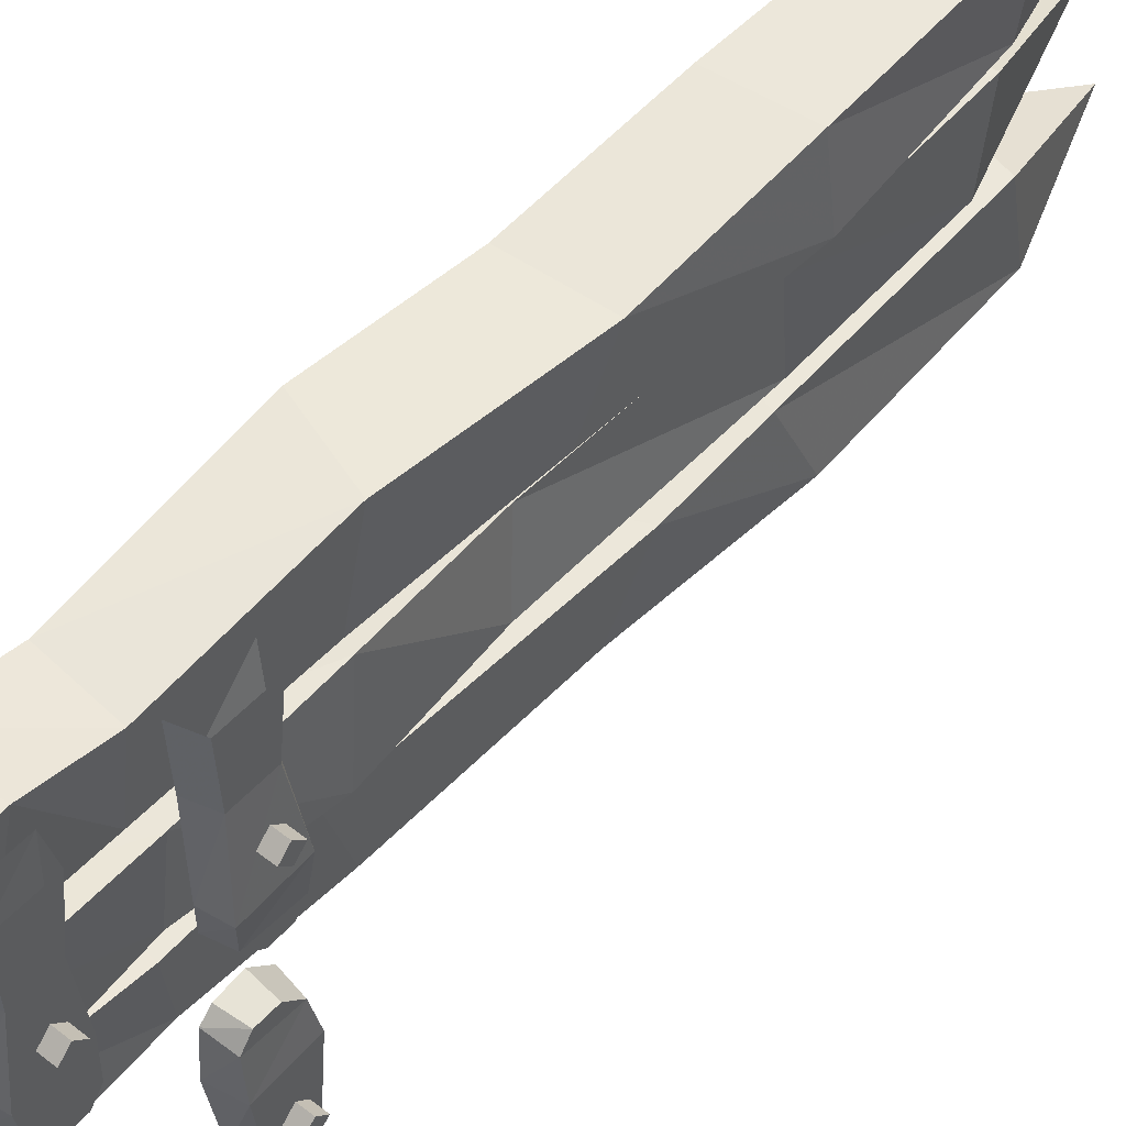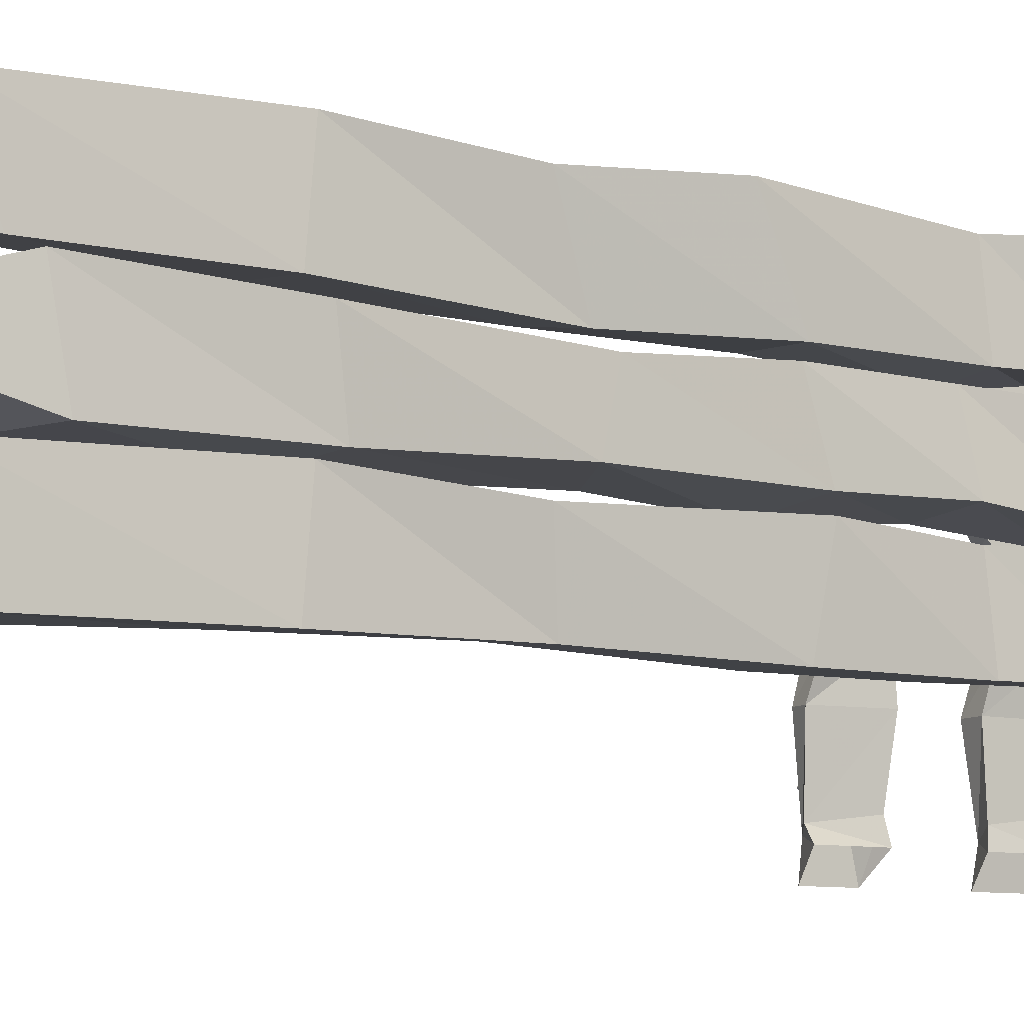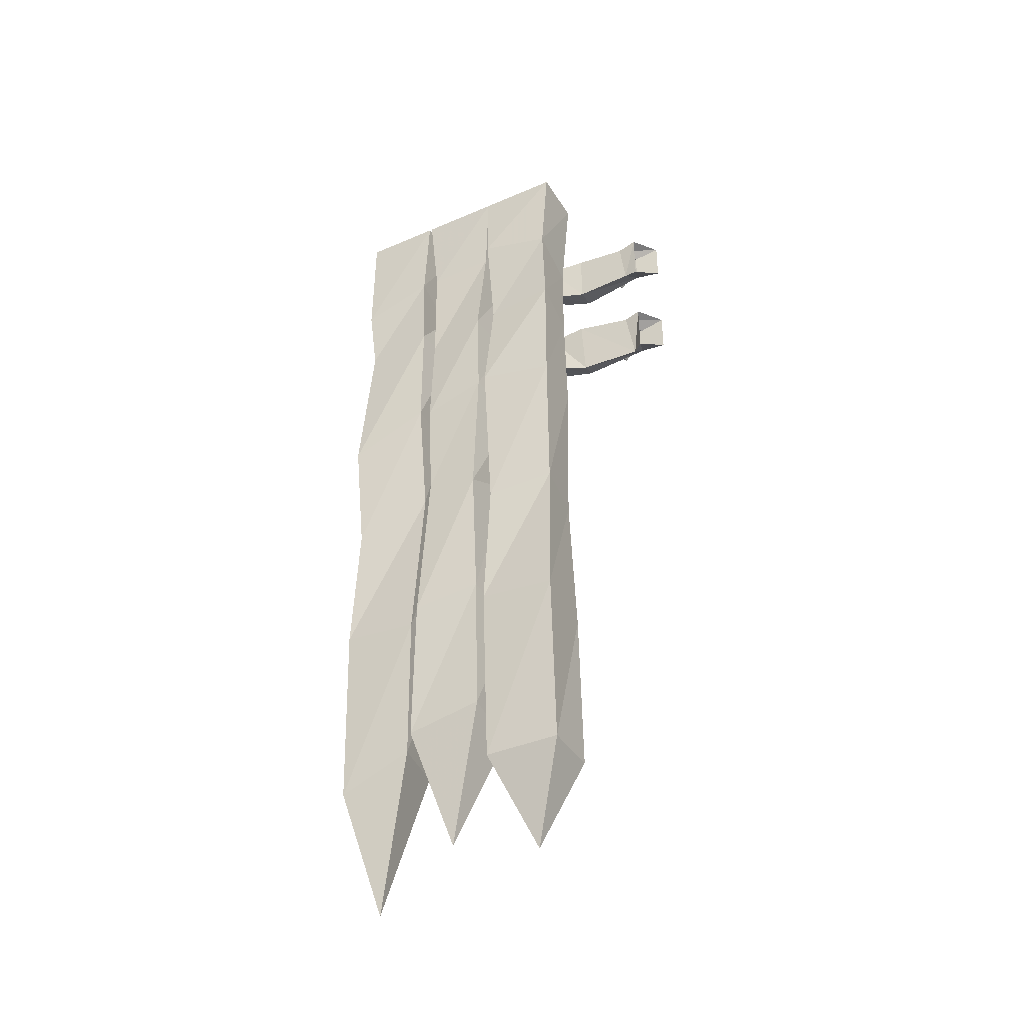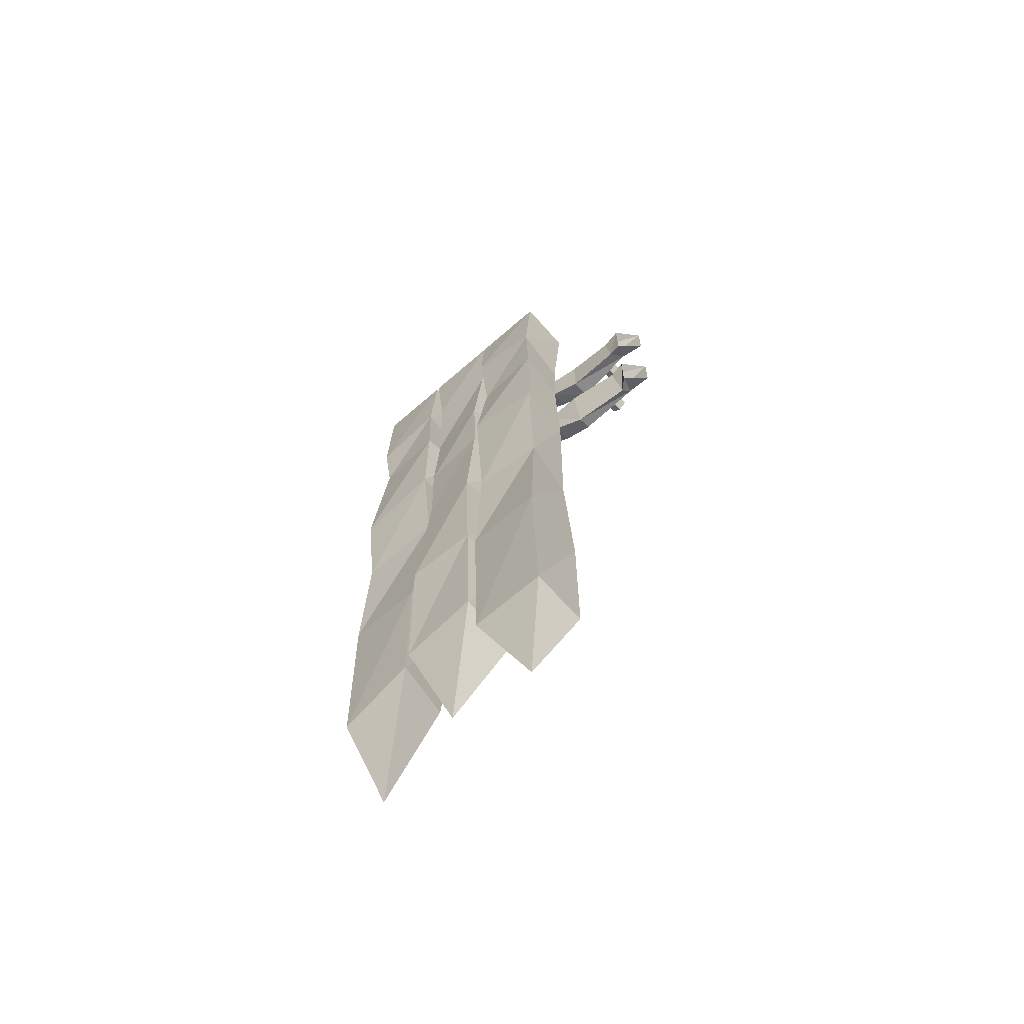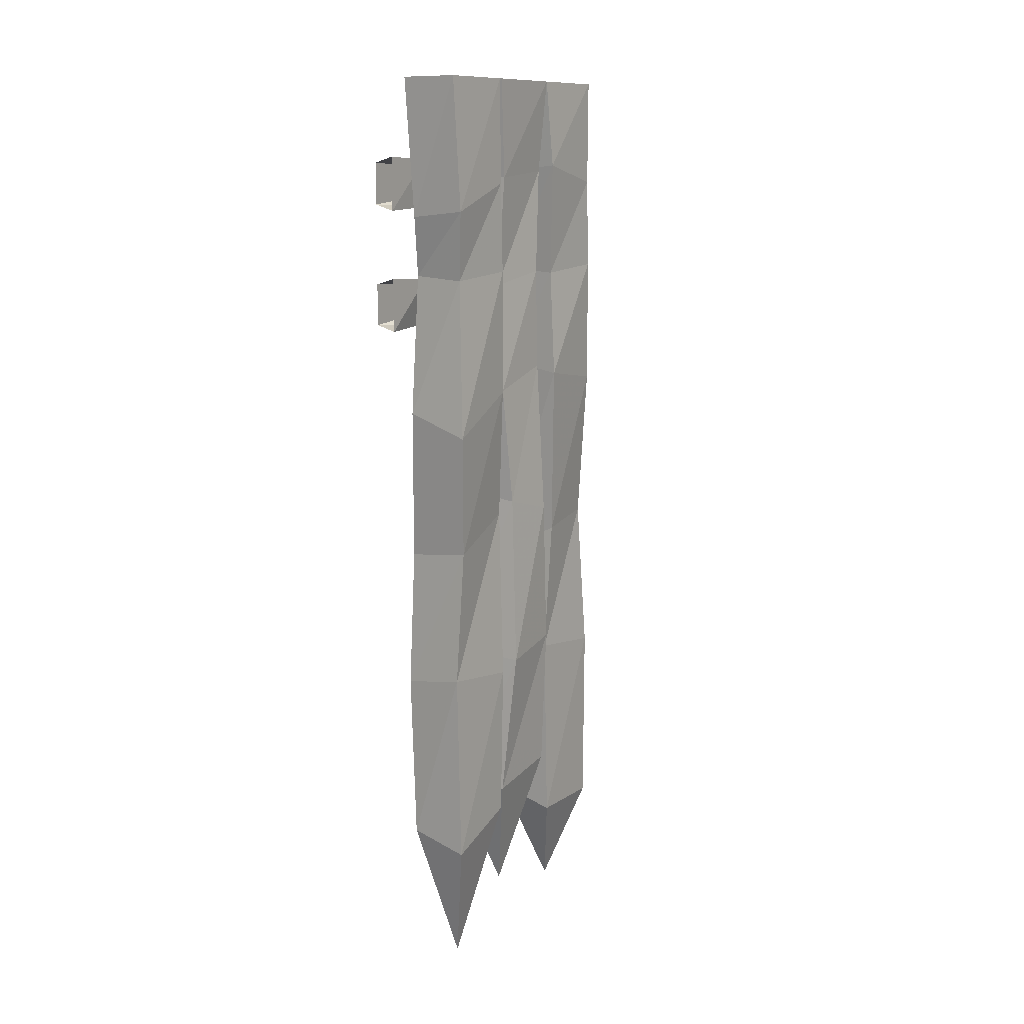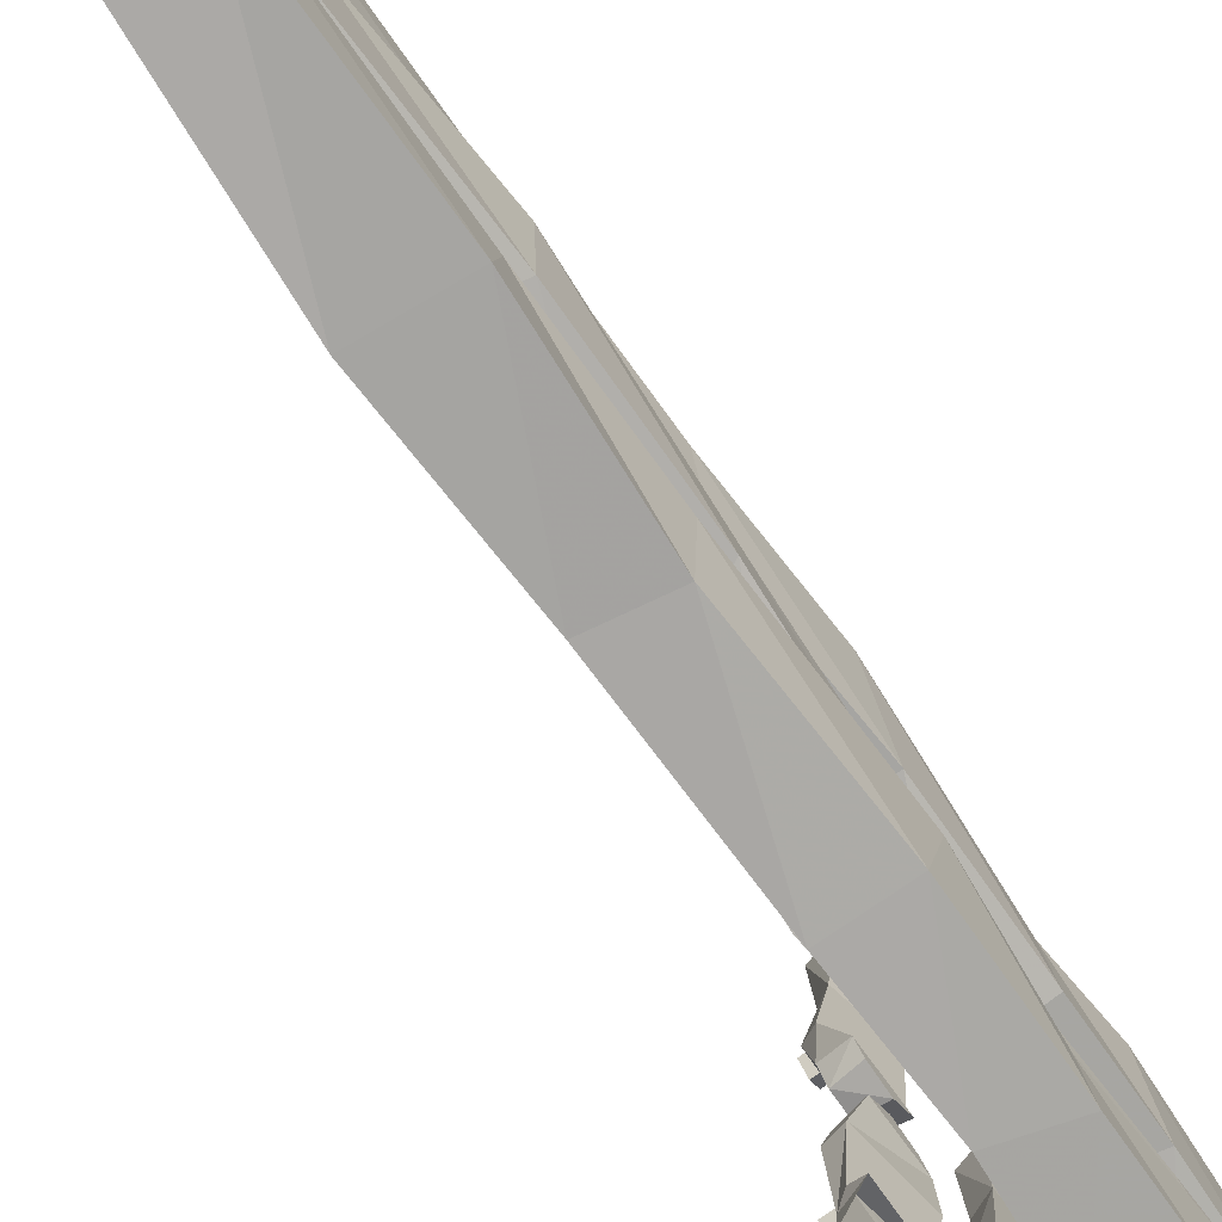
<metadata>
{"format":"obj","ext":"obj","renderer":"f3d","projection":"perspective","resolution":1024,"background":"white","views":[{"elev":51.3,"azim":-139.3,"up":"+Z"},{"elev":-8.1,"azim":55.0,"up":"+Z"},{"elev":-38.8,"azim":118.4,"up":"+Y"},{"elev":-65.9,"azim":131.4,"up":"+Y"},{"elev":11.4,"azim":34.2,"up":"+Y"},{"elev":-77.7,"azim":35.3,"up":"+Z"}]}
</metadata>
<code>
v -0.4609 -0.2734 -0.2656
v -0.4609 -0.25 -0.2891
v -0.4609 -0.2734 -0.3125
v -0.4609 -0.2969 -0.2891
v -0.4297 -0.2969 -0.2891
v -0.4297 -0.2734 -0.2656
v -0.4297 -0.25 -0.2891
v -0.4297 -0.2734 -0.3125
v -0.4297 -0.5547 -0.3594
v -0.4297 -0.5391 -0.4297
v -0.4297 -0.6484 -0.4297
v -0.4297 -0.6406 -0.3594
v -0.4297 -0.6562 -0.1797
v -0.4297 -0.5312 -0.1875
v -0.3828 -0.5312 -0.3281
v -0.375 -0.5234 -0.375
v -0.4062 -0.6562 -0.3438
v -0.375 -0.6641 -0.375
v -0.3672 -0.5156 -0.1797
v -0.3906 -0.6641 -0.1797
v -0.3672 -0.6484 -0.09375
v -0.4219 -0.6406 -0.1016
v -0.4219 -0.5312 -0.09375
v -0.3672 -0.5234 -0.07812
v -0.3672 -0.5469 -0.05469
v -0.3672 -0.6016 -0.04688
v -0.4219 -0.6016 -0.0625
v -0.4219 -0.5547 -0.0625
v -0.4219 -0.2344 -0.3594
v -0.4297 -0.2188 -0.4297
v -0.4297 -0.3281 -0.4297
v -0.4219 -0.3203 -0.3594
v -0.4375 -0.3359 -0.1797
v -0.4375 -0.2109 -0.1875
v -0.3828 -0.2109 -0.3203
v -0.375 -0.2031 -0.375
v -0.3828 -0.3359 -0.3359
v -0.375 -0.3438 -0.375
v -0.3828 -0.1953 -0.1797
v -0.3828 -0.3438 -0.1797
v -0.3672 -0.3281 -0.09375
v -0.4219 -0.3203 -0.1016
v -0.4219 -0.2109 -0.09375
v -0.3672 -0.2031 -0.07812
v -0.3672 -0.2266 -0.05469
v -0.3672 -0.2812 -0.04688
v -0.4219 -0.2812 -0.0625
v -0.4219 -0.2344 -0.0625
v -0.4219 -0.3125 0.3594
v -0.4219 -0.3281 0.5
v -0.4219 -0.2188 0.5
v -0.4219 -0.2266 0.3594
v -0.4219 -0.2109 0.1797
v -0.4219 -0.3359 0.1875
v -0.375 -0.3359 0.3438
v -0.3672 -0.3438 0.5
v -0.3672 -0.2109 0.3594
v -0.3672 -0.2031 0.5
v -0.375 -0.3516 0.1797
v -0.3672 -0.2031 0.1797
v -0.3672 -0.2188 0.09375
v -0.4219 -0.2266 0.1016
v -0.4219 -0.3359 0.09375
v -0.3672 -0.3438 0.07812
v -0.3672 -0.3203 0.05469
v -0.3672 -0.2656 0.04688
v -0.4219 -0.2656 0.0625
v -0.4219 -0.3125 0.0625
v -0.4219 -0.6328 0.3594
v -0.4219 -0.6484 0.5
v -0.4219 -0.5391 0.5
v -0.4219 -0.5469 0.3594
v -0.4375 -0.5312 0.1797
v -0.4375 -0.6562 0.1875
v -0.3906 -0.6562 0.3438
v -0.3672 -0.6641 0.5
v -0.3672 -0.5312 0.3594
v -0.3672 -0.5234 0.5
v -0.4062 -0.6719 0.1797
v -0.3828 -0.5234 0.1797
v -0.3672 -0.5391 0.09375
v -0.4219 -0.5469 0.1016
v -0.4219 -0.6562 0.09375
v -0.3672 -0.6641 0.07812
v -0.3672 -0.6406 0.05469
v -0.3672 -0.5859 0.04688
v -0.4219 -0.5859 0.0625
v -0.4219 -0.6328 0.0625
v -0.4609 -0.6016 -0.2656
v -0.4609 -0.5781 -0.2891
v -0.4609 -0.6016 -0.3125
v -0.4609 -0.625 -0.2891
v -0.4297 -0.625 -0.2891
v -0.4297 -0.6016 -0.2656
v -0.4297 -0.5781 -0.2891
v -0.4297 -0.6016 -0.3125
v -0.4609 -0.2734 0.2891
v -0.4609 -0.25 0.2656
v -0.4609 -0.2734 0.2422
v -0.4609 -0.2969 0.2656
v -0.4297 -0.2969 0.2656
v -0.4297 -0.2734 0.2891
v -0.4297 -0.25 0.2656
v -0.4297 -0.2734 0.2422
v -0.4609 -0.6016 0.2891
v -0.4609 -0.5781 0.2656
v -0.4609 -0.6016 0.2422
v -0.4609 -0.625 0.2656
v -0.4297 -0.625 0.2656
v -0.4297 -0.6016 0.2891
v -0.4297 -0.5781 0.2656
v -0.4297 -0.6016 0.2422
v -0.3281 0 0.05469
v -0.3281 0 -0.1641
v -0.3203 -0.3047 -0.1406
v -0.3125 -0.2422 0.03906
v -0.1719 0 0.05469
v -0.1875 -0.2422 0.07031
v -0.3438 -0.2266 0.0625
v -0.3281 0 0.2734
v -0.3359 -0.2266 0.2578
v -0.1719 0 0.2734
v -0.1797 -0.2578 0.25
v -0.1953 -0.5469 0.2578
v -0.1797 -0.5156 0.09375
v -0.3281 -0.5234 0.07812
v -0.3359 -0.5391 0.2578
v -0.3359 -0.8359 0.2734
v -0.1797 -0.8359 0.2578
v -0.1797 -0.7812 0.08594
v -0.3516 -0.8047 0.0625
v -0.3359 -1.094 0.07812
v -0.3125 -1.125 0.25
v -0.1641 -1.148 0.2344
v -0.1562 -1.188 0.08594
v -0.1562 -1.57 0.07031
v -0.3281 -1.609 0.05469
v -0.3359 -1.586 0.2656
v -0.1406 -1.602 0.25
v -0.1719 -1.984 0.2734
v -0.1719 -1.945 0.07031
v -0.3281 -1.984 0.07031
v -0.3281 -2.016 0.2734
v -0.25 -2.305 0.1797
v -0.1719 0 -0.1641
v -0.1562 -0.2266 0.04688
v -0.1641 -0.2734 -0.1484
v -0.1641 -0.5078 -0.1562
v -0.3047 -0.5469 -0.1484
v -0.3203 -0.5156 0.01562
v -0.1719 -0.5234 0.03125
v -0.3203 -0.7812 0.02344
v -0.1484 -0.8047 0.04688
v -0.1641 -0.8359 -0.1562
v -0.3203 -0.8359 -0.1484
v -0.3359 -1.258 -0.1328
v -0.3438 -1.352 0.02344
v -0.1641 -1.258 0.03125
v -0.1875 -1.234 -0.1484
v -0.1641 -1.633 -0.1562
v -0.3594 -1.648 -0.1406
v -0.3438 -1.57 0.03906
v -0.1719 -1.609 0.05469
v -0.1719 -2.117 0.03906
v -0.1719 -2.117 -0.1641
v -0.3281 -2.117 -0.1641
v -0.3281 -2.078 0.03906
v -0.25 -2.375 -0.07031
v -0.3281 0 0.4922
v -0.3281 0 0.2812
v -0.3203 -0.3047 0.2969
v -0.3125 -0.3594 0.4766
v -0.1719 0 0.4922
v -0.1562 -0.3438 0.4844
v -0.1719 0 0.2812
v -0.1641 -0.2734 0.2891
v -0.1641 -0.5078 0.2812
v -0.3047 -0.5078 0.2656
v -0.3203 -0.5156 0.4531
v -0.1719 -0.5234 0.4688
v -0.1484 -0.9375 0.4922
v -0.1641 -0.8359 0.2812
v -0.3203 -0.8359 0.2891
v -0.3203 -0.8828 0.4844
v -0.3438 -1.281 0.4531
v -0.1641 -1.258 0.4688
v -0.1875 -1.18 0.2656
v -0.3359 -1.203 0.2891
v -0.3594 -1.648 0.2969
v -0.3438 -1.641 0.4766
v -0.1719 -1.609 0.4922
v -0.1641 -1.633 0.2812
v -0.1719 -2.039 0.2812
v -0.3281 -2.039 0.3047
v -0.3281 -2.078 0.4766
v -0.1719 -2.117 0.4766
v -0.25 -2.453 0.3906
v -0.4609 -0.2969 -0.2891
v -0.4609 -0.2969 -0.2891
f 1 2 3
f 1 3 4
f 89 90 91
f 89 91 92
f 97 98 99
f 97 99 100
f 105 106 107
f 105 107 108
f 1 4 5
f 1 5 6
f 3 8 4
f 4 8 5
f 89 92 93
f 89 93 94
f 91 96 92
f 92 96 93
f 97 100 101
f 97 101 102
f 99 104 100
f 100 104 101
f 105 108 109
f 105 109 110
f 107 112 108
f 108 112 109
f 1 6 2
f 2 6 7
f 2 7 3
f 3 7 8
f 89 94 90
f 90 94 95
f 90 95 91
f 91 95 96
f 97 102 98
f 98 102 103
f 98 103 99
f 99 103 104
f 105 110 106
f 106 110 111
f 106 111 107
f 107 111 112
f 9 10 11
f 9 11 12
f 9 12 13
f 9 13 14
f 13 22 14
f 14 22 23
f 22 27 23
f 23 27 28
f 29 30 31
f 29 31 32
f 29 32 33
f 29 33 34
f 33 42 34
f 34 42 43
f 42 47 43
f 43 47 48
f 49 50 51
f 49 51 52
f 49 52 53
f 49 53 54
f 53 62 54
f 54 62 63
f 62 67 63
f 63 67 68
f 69 70 71
f 69 71 72
f 69 72 73
f 69 73 74
f 73 82 74
f 74 82 83
f 82 87 83
f 83 87 88
f 9 14 15
f 9 15 10
f 10 15 16
f 18 17 12
f 18 12 11
f 14 19 15
f 17 20 12
f 12 20 13
f 13 20 21
f 13 21 22
f 14 23 19
f 19 23 24
f 21 26 22
f 22 26 27
f 23 28 24
f 24 28 25
f 25 28 26
f 26 28 27
f 29 34 35
f 29 35 30
f 30 35 36
f 38 37 32
f 38 32 31
f 34 39 35
f 37 40 32
f 32 40 33
f 33 40 41
f 33 41 42
f 34 43 39
f 39 43 44
f 41 46 42
f 42 46 47
f 43 48 44
f 44 48 45
f 45 48 46
f 46 48 47
f 49 54 55
f 49 55 50
f 50 55 56
f 58 57 52
f 58 52 51
f 54 59 55
f 57 60 52
f 52 60 53
f 53 60 61
f 53 61 62
f 54 63 59
f 59 63 64
f 61 66 62
f 62 66 67
f 63 68 64
f 64 68 65
f 65 68 66
f 66 68 67
f 69 74 75
f 69 75 70
f 70 75 76
f 78 77 72
f 78 72 71
f 74 79 75
f 77 80 72
f 72 80 73
f 73 80 81
f 73 81 82
f 74 83 79
f 79 83 84
f 81 86 82
f 82 86 87
f 83 88 84
f 84 88 85
f 85 88 86
f 86 88 87
f 16 15 17
f 16 17 18
f 15 19 17
f 17 19 20
f 19 24 20
f 20 24 21
f 21 24 25
f 21 25 26
f 36 35 37
f 36 37 38
f 35 39 37
f 37 39 40
f 39 44 40
f 40 44 41
f 41 44 45
f 41 45 46
f 56 55 57
f 56 57 58
f 55 59 57
f 57 59 60
f 59 64 60
f 60 64 61
f 61 64 65
f 61 65 66
f 76 75 77
f 76 77 78
f 75 79 77
f 77 79 80
f 79 84 80
f 80 84 81
f 81 84 85
f 81 85 86
f 113 114 115
f 113 115 116
f 113 116 117
f 113 117 118
f 113 118 119
f 113 119 120
f 120 119 121
f 120 121 122
f 122 121 123
f 122 123 117
f 117 123 118
f 145 117 146
f 145 146 147
f 145 147 114
f 114 147 115
f 116 146 117
f 169 170 171
f 169 171 172
f 169 172 173
f 173 172 174
f 173 174 175
f 175 174 176
f 175 176 170
f 170 176 171
f 118 123 124
f 118 124 125
f 118 125 119
f 119 125 126
f 119 126 121
f 121 126 127
f 121 127 123
f 123 127 124
f 115 147 148
f 115 148 149
f 115 149 116
f 116 149 150
f 116 150 146
f 151 148 147
f 151 147 146
f 151 146 150
f 171 176 177
f 171 177 178
f 171 178 172
f 172 178 179
f 172 179 174
f 174 179 180
f 174 180 176
f 176 180 177
f 124 127 128
f 124 128 129
f 124 129 125
f 125 129 130
f 125 130 126
f 126 130 131
f 126 131 127
f 127 131 128
f 151 150 152
f 151 152 153
f 151 153 148
f 148 153 154
f 148 154 149
f 149 154 155
f 149 155 150
f 150 155 152
f 177 180 181
f 177 181 182
f 177 182 178
f 178 182 183
f 178 183 179
f 179 183 184
f 179 184 180
f 180 184 181
f 128 131 132
f 128 132 133
f 128 133 129
f 129 133 134
f 129 134 130
f 130 134 135
f 130 135 131
f 131 135 132
f 152 155 156
f 152 156 157
f 152 157 153
f 153 157 158
f 153 158 154
f 154 158 159
f 154 159 155
f 155 159 156
f 181 184 185
f 181 185 186
f 181 186 182
f 182 186 187
f 182 187 183
f 183 187 188
f 183 188 184
f 184 188 185
f 132 135 136
f 132 136 137
f 132 137 133
f 133 137 138
f 133 138 134
f 134 138 139
f 134 139 135
f 135 139 136
f 136 139 140
f 136 140 141
f 136 141 137
f 137 141 142
f 137 142 138
f 138 142 143
f 138 143 139
f 139 143 140
f 156 159 160
f 156 160 161
f 156 161 157
f 157 161 162
f 157 162 158
f 158 162 163
f 158 163 159
f 159 163 160
f 160 163 164
f 160 164 165
f 160 165 161
f 161 165 166
f 161 166 162
f 162 166 167
f 162 167 163
f 163 167 164
f 185 188 189
f 185 189 190
f 185 190 186
f 186 190 191
f 186 191 187
f 187 191 192
f 187 192 188
f 188 192 189
f 189 192 193
f 189 193 194
f 189 194 190
f 190 194 195
f 190 195 191
f 191 195 196
f 191 196 192
f 192 196 193
f 140 143 144
f 140 144 141
f 141 144 142
f 142 144 143
f 164 167 168
f 164 168 165
f 165 168 166
f 166 168 167
f 193 196 197
f 193 197 194
f 194 197 195
f 195 197 196

</code>
